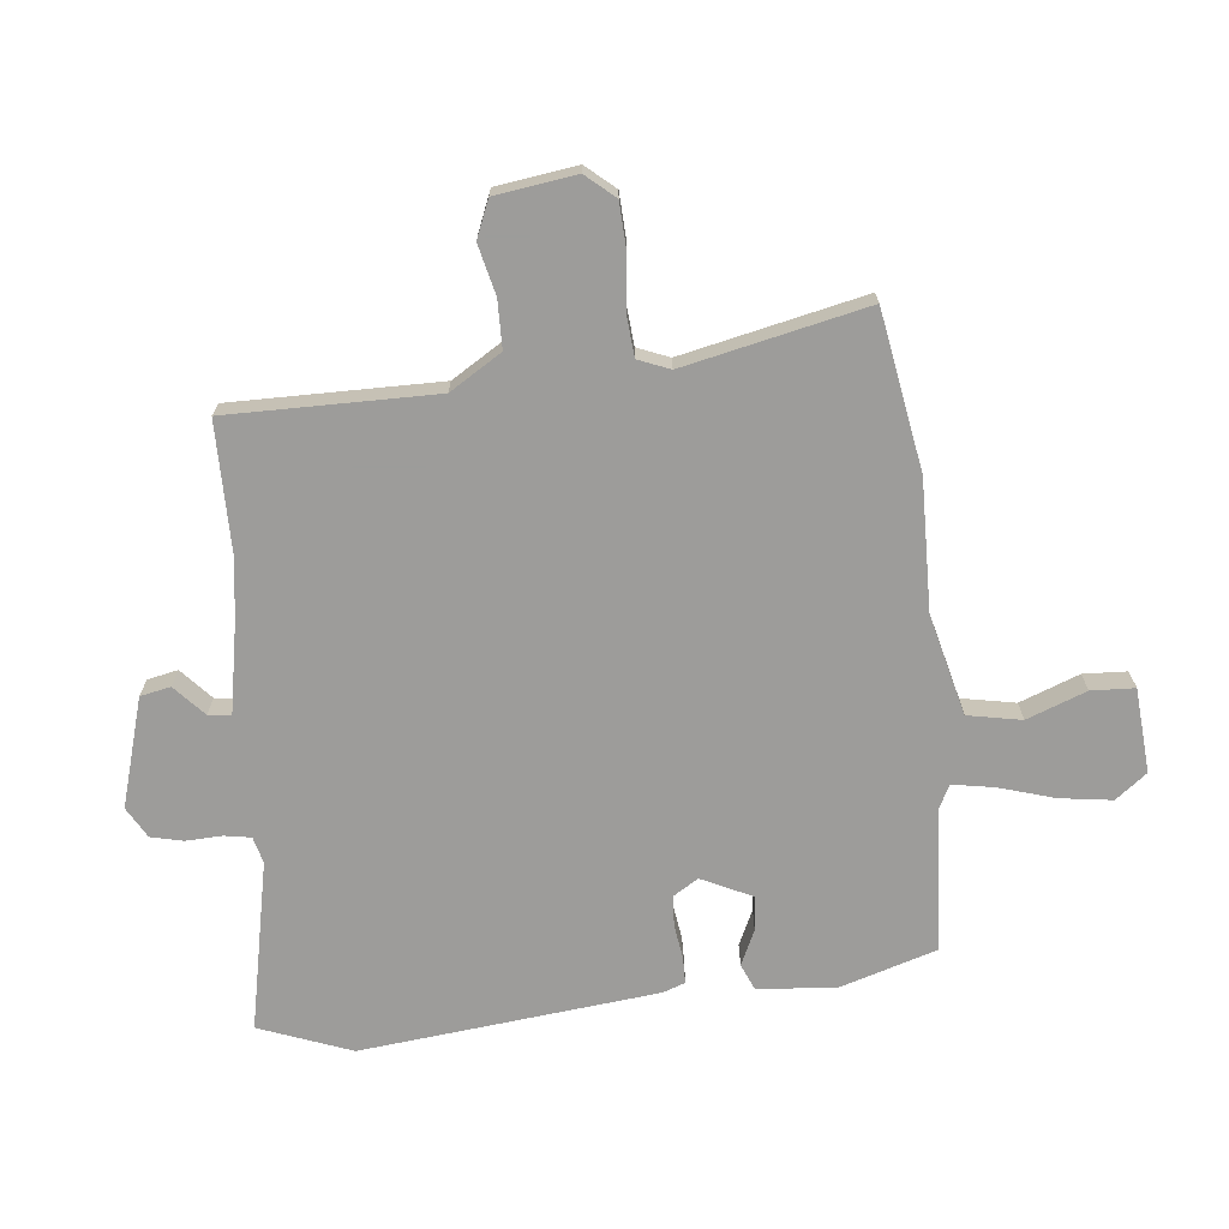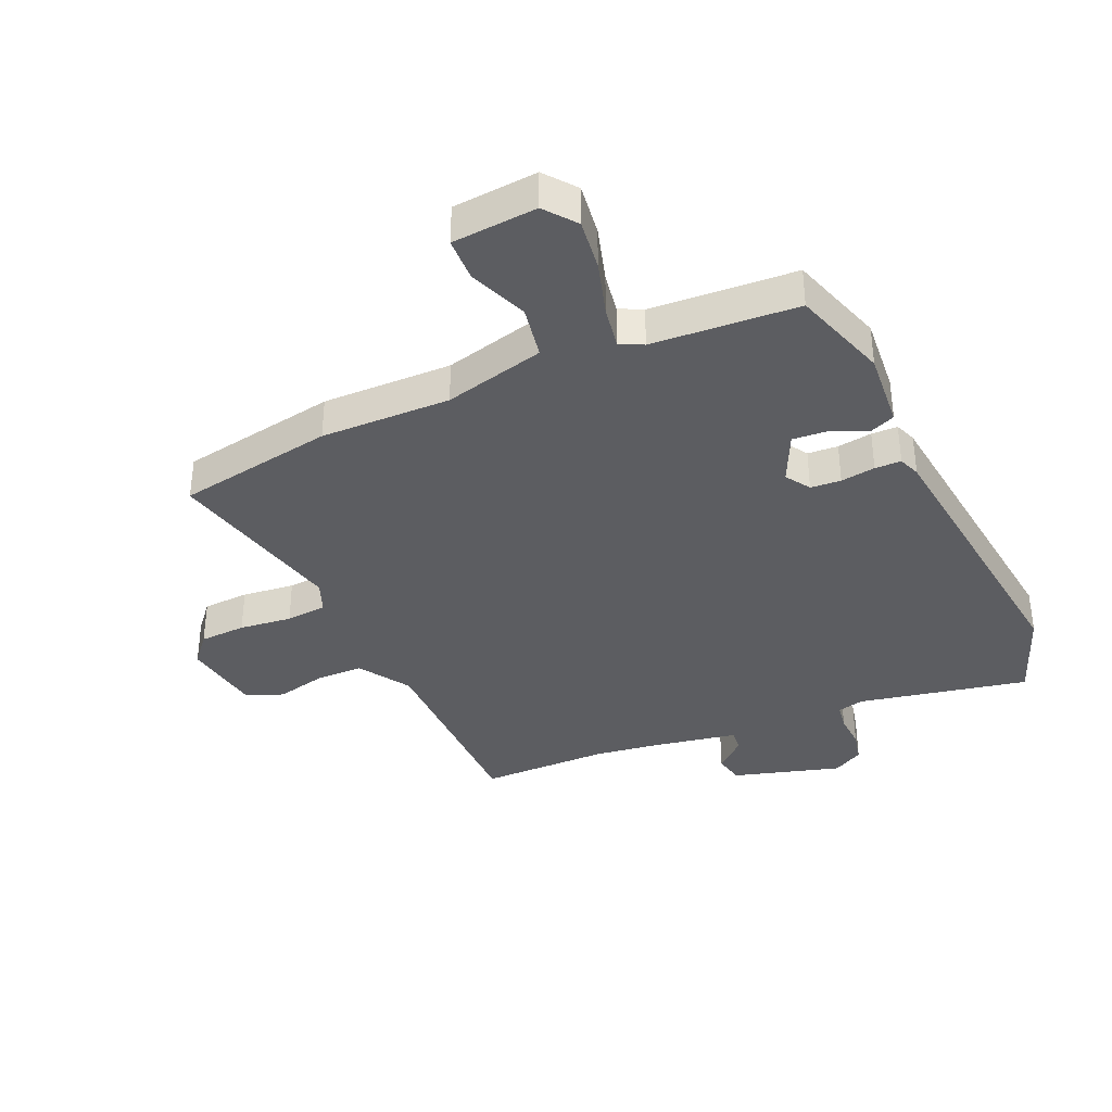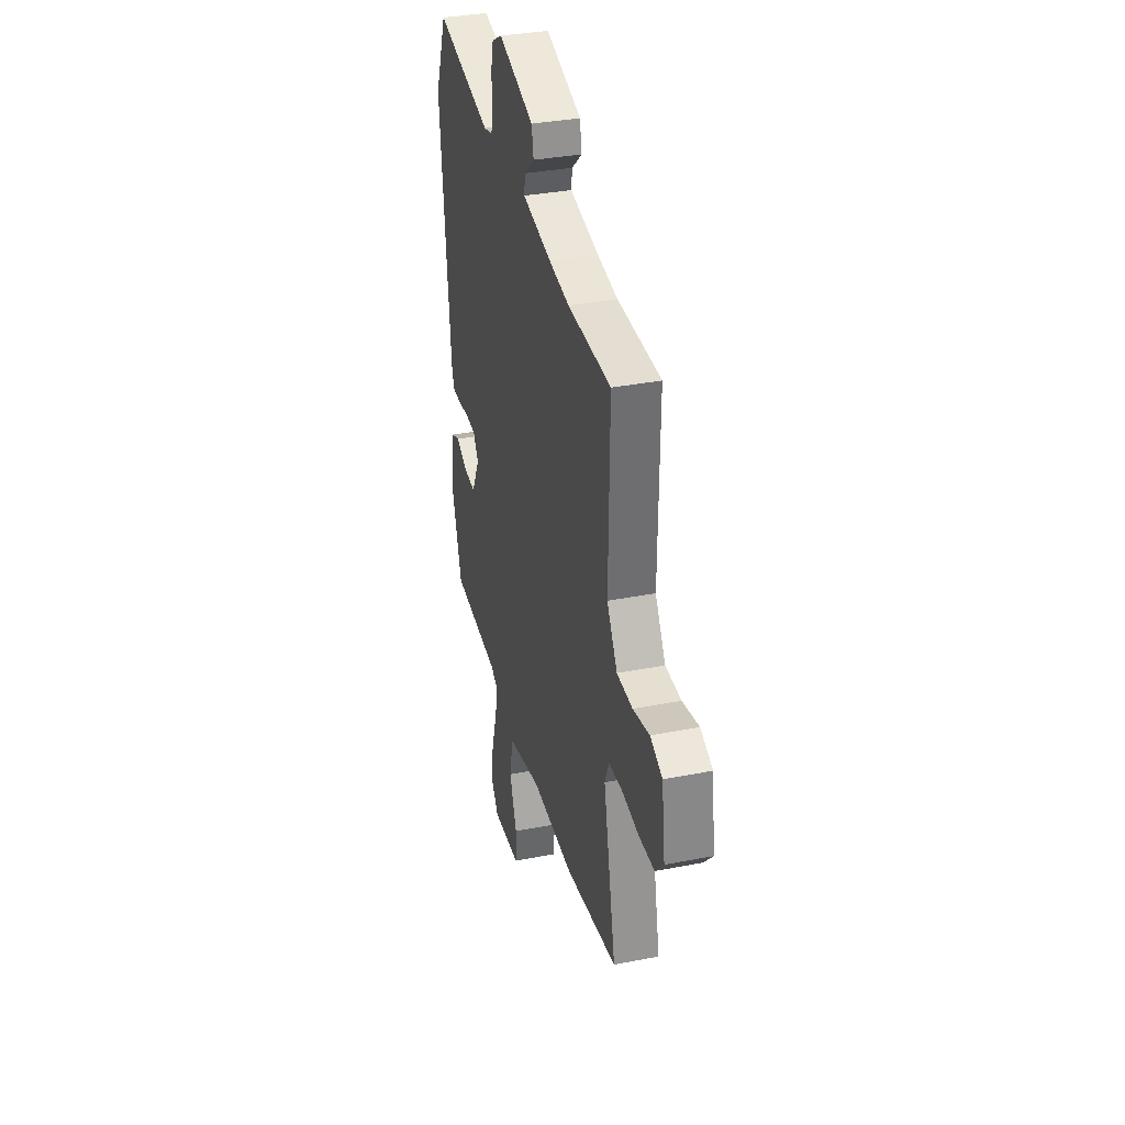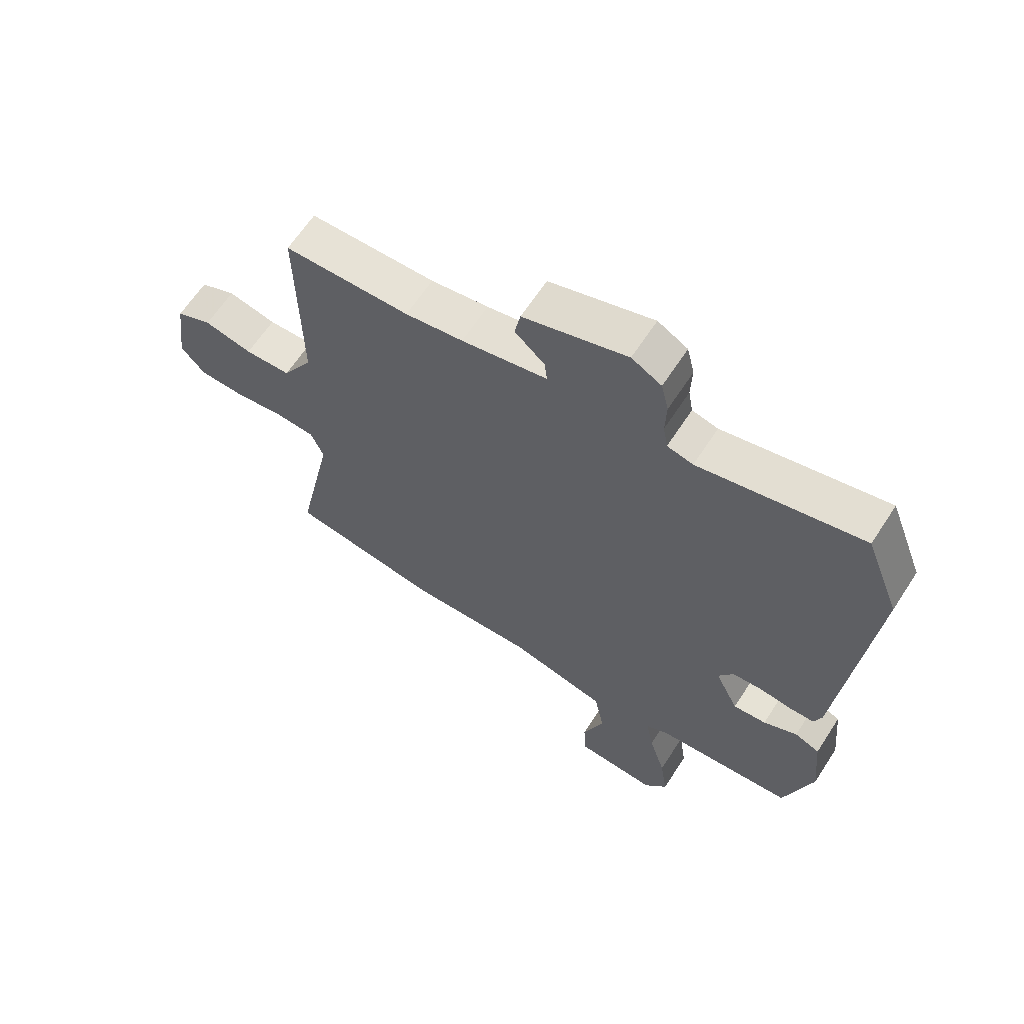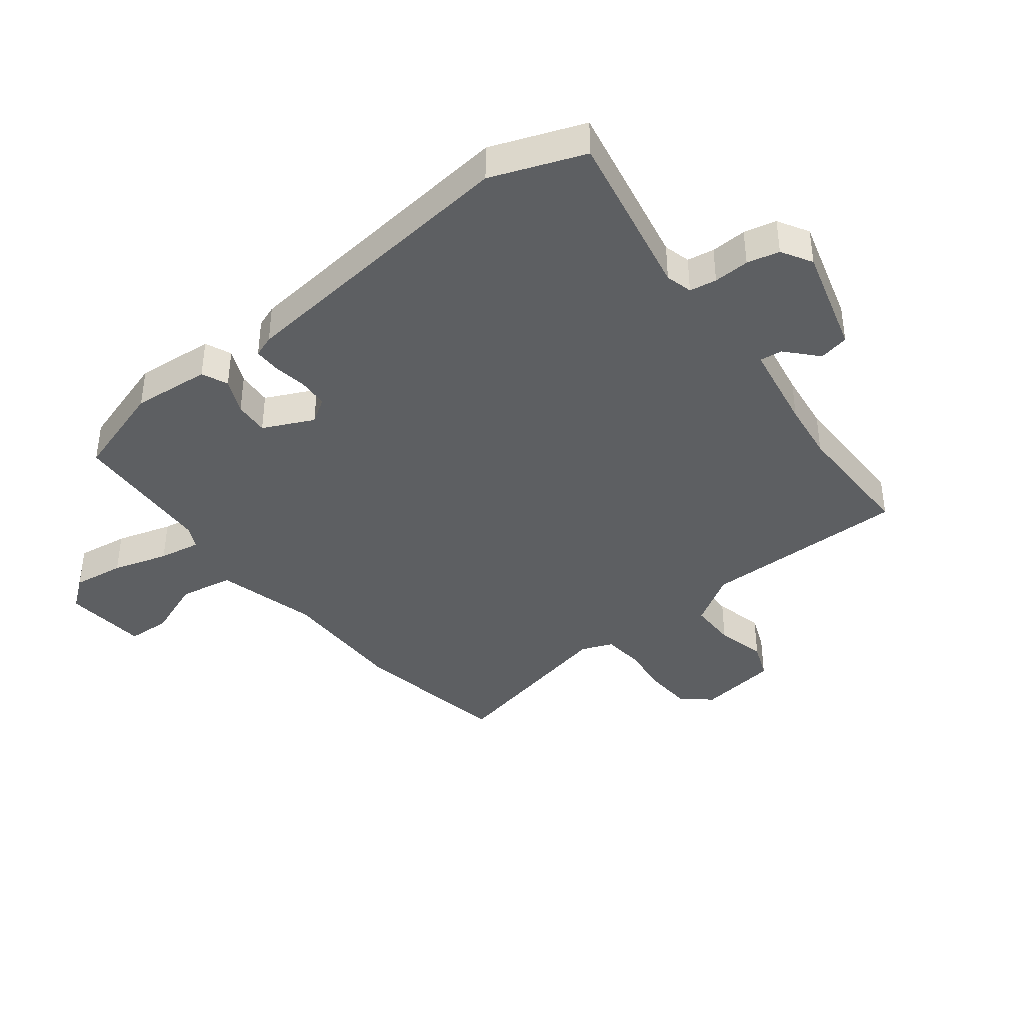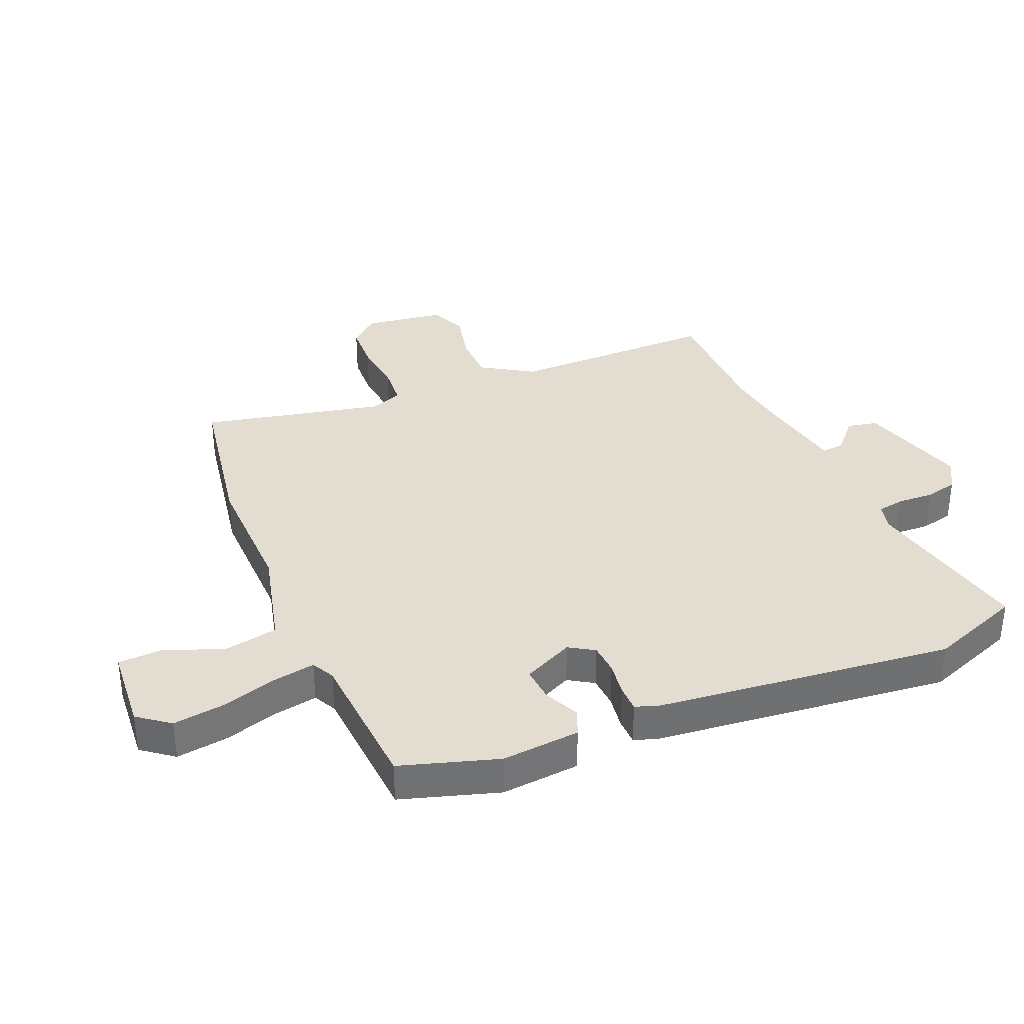
<metadata>
{"format":"obj","ext":"obj","renderer":"f3d","projection":"perspective","resolution":1024,"background":"white","views":[{"elev":-70.0,"azim":96.5,"up":"+Y"},{"elev":-36.5,"azim":-155.2,"up":"+Y"},{"elev":35.1,"azim":75.4,"up":"+Z"},{"elev":63.9,"azim":-147.0,"up":"+Z"},{"elev":-39.5,"azim":-51.2,"up":"+Y"},{"elev":35.3,"azim":-112.3,"up":"+Y"}]}
</metadata>
<code>
v 0.599 0.07 -0.484
v 0.334 0.07 -0.527
v 0.116 0.07 -0.521
v -0.054 0.07 -0.562
v -0.072 0.07 -0.652
v -0.035 0.07 -0.752
v -0.039 0.07 -0.825
v -0.181 0.07 -0.835
v -0.221 0.07 -0.782
v -0.208 0.07 -0.695
v -0.179 0.07 -0.602
v -0.166 0.07 -0.532
v -0.204 0.07 -0.512
v -0.447 0.07 -0.494
v -0.496 0.07 -0.331
v -0.483 0.07 -0.2
v -0.439 0.07 -0.182
v -0.38 0.07 -0.21
v -0.322 0.07 -0.215
v -0.281 0.07 -0.131
v -0.307 0.07 -0.089
v -0.358 0.07 -0.085
v -0.416 0.07 -0.093
v -0.46 0.07 -0.092
v -0.473 0.07 -0.055
v -0.522 0.07 0.444
v -0.462 0.07 0.598
v -0.178 0.07 0.537
v -0.133 0.07 0.548
v -0.125 0.07 0.593
v -0.127 0.07 0.653
v -0.114 0.07 0.707
v -0.062 0.07 0.736
v 0.119 0.07 0.681
v 0.129 0.07 0.63
v 0.077 0.07 0.584
v 0.072 0.07 0.546
v 0.222 0.07 0.517
v 0.323 0.07 0.502
v 0.542 0.07 0.499
v 0.537 0.07 0.151
v 0.59 0.07 0.064
v 0.67 0.07 0.062
v 0.754 0.07 0.081
v 0.816 0.07 0.055
v 0.834 0.07 -0.08
v 0.792 0.07 -0.128
v 0.714 0.07 -0.131
v 0.626 0.07 -0.12
v 0.557 0.07 -0.125
v 0.535 0.07 -0.178
v 0.599 0 -0.484
v 0.334 0 -0.527
v 0.116 0 -0.521
v -0.054 0 -0.562
v -0.072 0 -0.652
v -0.035 0 -0.752
v -0.039 0 -0.825
v -0.181 0 -0.835
v -0.221 0 -0.782
v -0.208 0 -0.695
v -0.179 0 -0.602
v -0.166 0 -0.532
v -0.204 0 -0.512
v -0.447 0 -0.494
v -0.496 0 -0.331
v -0.483 0 -0.2
v -0.439 0 -0.182
v -0.38 0 -0.21
v -0.322 0 -0.215
v -0.281 0 -0.131
v -0.307 0 -0.089
v -0.358 0 -0.085
v -0.416 0 -0.093
v -0.46 0 -0.092
v -0.473 0 -0.055
v -0.522 0 0.444
v -0.462 0 0.598
v -0.178 0 0.537
v -0.133 0 0.548
v -0.125 0 0.593
v -0.127 0 0.653
v -0.114 0 0.707
v -0.062 0 0.736
v 0.119 0 0.681
v 0.129 0 0.63
v 0.077 0 0.584
v 0.072 0 0.546
v 0.222 0 0.517
v 0.323 0 0.502
v 0.542 0 0.499
v 0.537 0 0.151
v 0.59 0 0.064
v 0.67 0 0.062
v 0.754 0 0.081
v 0.816 0 0.055
v 0.834 0 -0.08
v 0.792 0 -0.128
v 0.714 0 -0.131
v 0.626 0 -0.12
v 0.557 0 -0.125
v 0.535 0 -0.178
f 46 47 48 49
f 46 49 50
f 43 44 45 46
f 42 43 46 50
f 41 42 50 51
f 39 40 41
f 38 39 41 51
f 33 34 35 36
f 33 36 37
f 30 31 32 33
f 29 30 33 37
f 28 29 37 38
f 26 27 28
f 22 23 24 25
f 21 22 25 26
f 20 21 26 28
f 15 16 17 18
f 13 14 15 18
f 12 13 18 19
f 8 9 10 11
f 8 11 12
f 5 6 7 8
f 4 5 8 12
f 3 4 12 19
f 20 28 38 51
f 3 19 20 51
f 1 2 3 51
f 100 99 98 97
f 101 100 97
f 97 96 95 94
f 101 97 94 93
f 102 101 93 92
f 92 91 90
f 102 92 90 89
f 87 86 85 84
f 88 87 84
f 84 83 82 81
f 88 84 81 80
f 89 88 80 79
f 79 78 77
f 76 75 74 73
f 77 76 73 72
f 79 77 72 71
f 69 68 67 66
f 69 66 65 64
f 70 69 64 63
f 62 61 60 59
f 63 62 59
f 59 58 57 56
f 63 59 56 55
f 70 63 55 54
f 102 89 79 71
f 102 71 70 54
f 102 54 53 52
f 1 52 53 2
f 2 53 54 3
f 3 54 55 4
f 4 55 56 5
f 5 56 57 6
f 6 57 58 7
f 7 58 59 8
f 8 59 60 9
f 9 60 61 10
f 10 61 62 11
f 11 62 63 12
f 12 63 64 13
f 13 64 65 14
f 14 65 66 15
f 15 66 67 16
f 16 67 68 17
f 17 68 69 18
f 18 69 70 19
f 19 70 71 20
f 20 71 72 21
f 21 72 73 22
f 22 73 74 23
f 23 74 75 24
f 24 75 76 25
f 25 76 77 26
f 26 77 78 27
f 27 78 79 28
f 28 79 80 29
f 29 80 81 30
f 30 81 82 31
f 31 82 83 32
f 32 83 84 33
f 33 84 85 34
f 34 85 86 35
f 35 86 87 36
f 36 87 88 37
f 37 88 89 38
f 38 89 90 39
f 39 90 91 40
f 40 91 92 41
f 41 92 93 42
f 42 93 94 43
f 43 94 95 44
f 44 95 96 45
f 45 96 97 46
f 46 97 98 47
f 47 98 99 48
f 48 99 100 49
f 49 100 101 50
f 50 101 102 51
f 51 102 52 1

</code>
